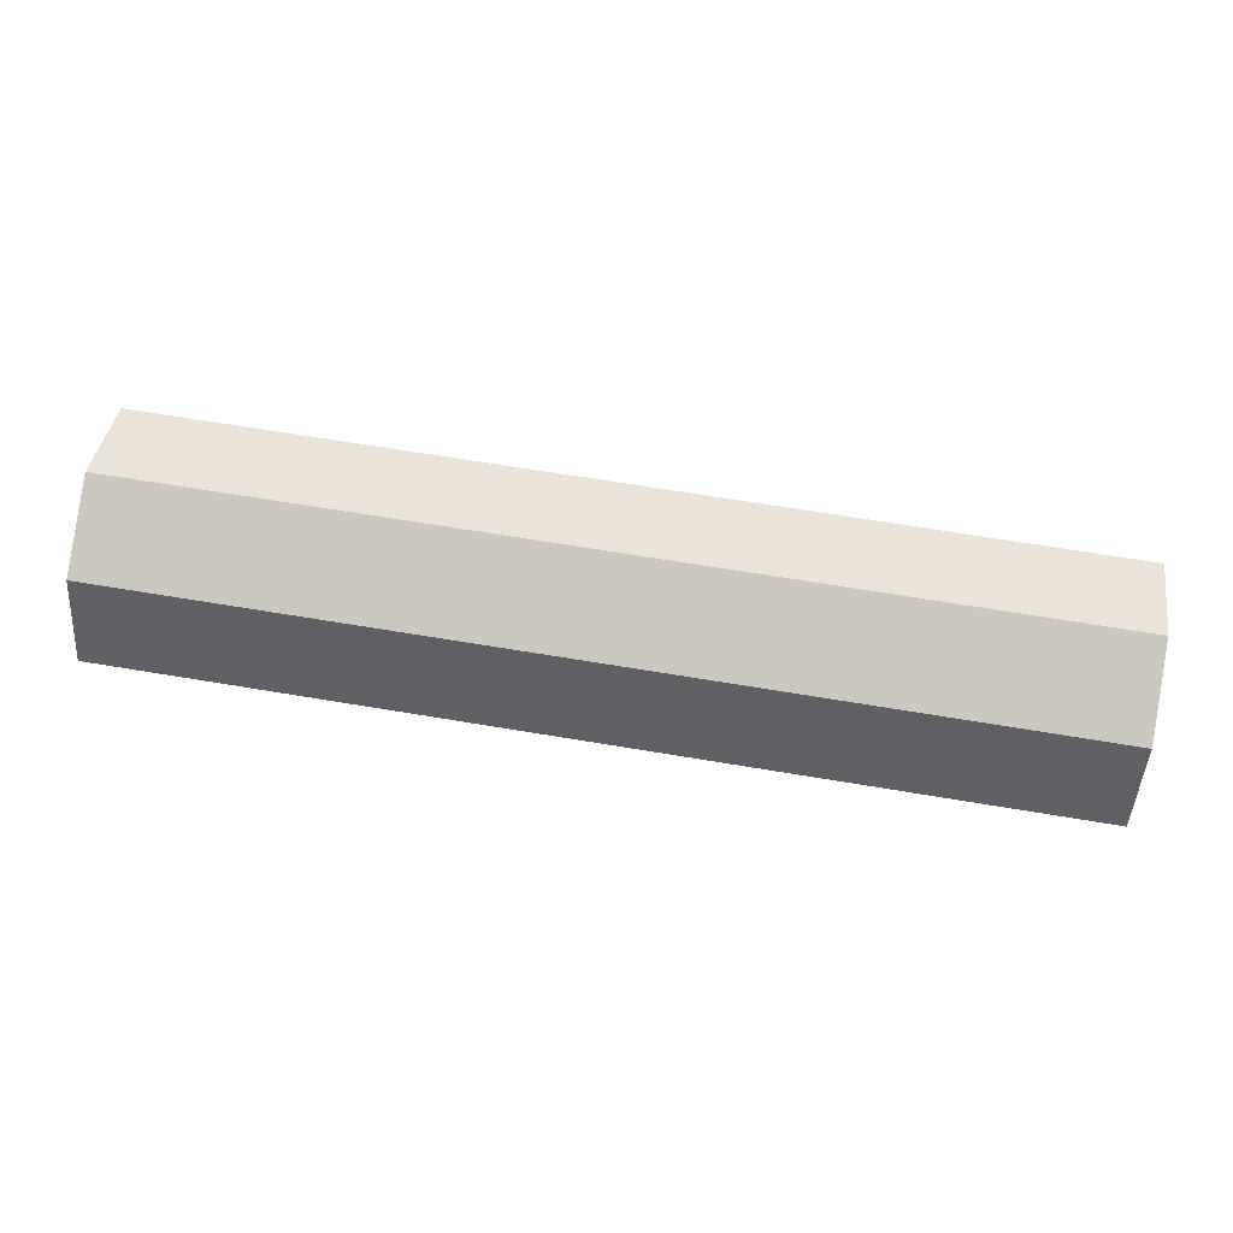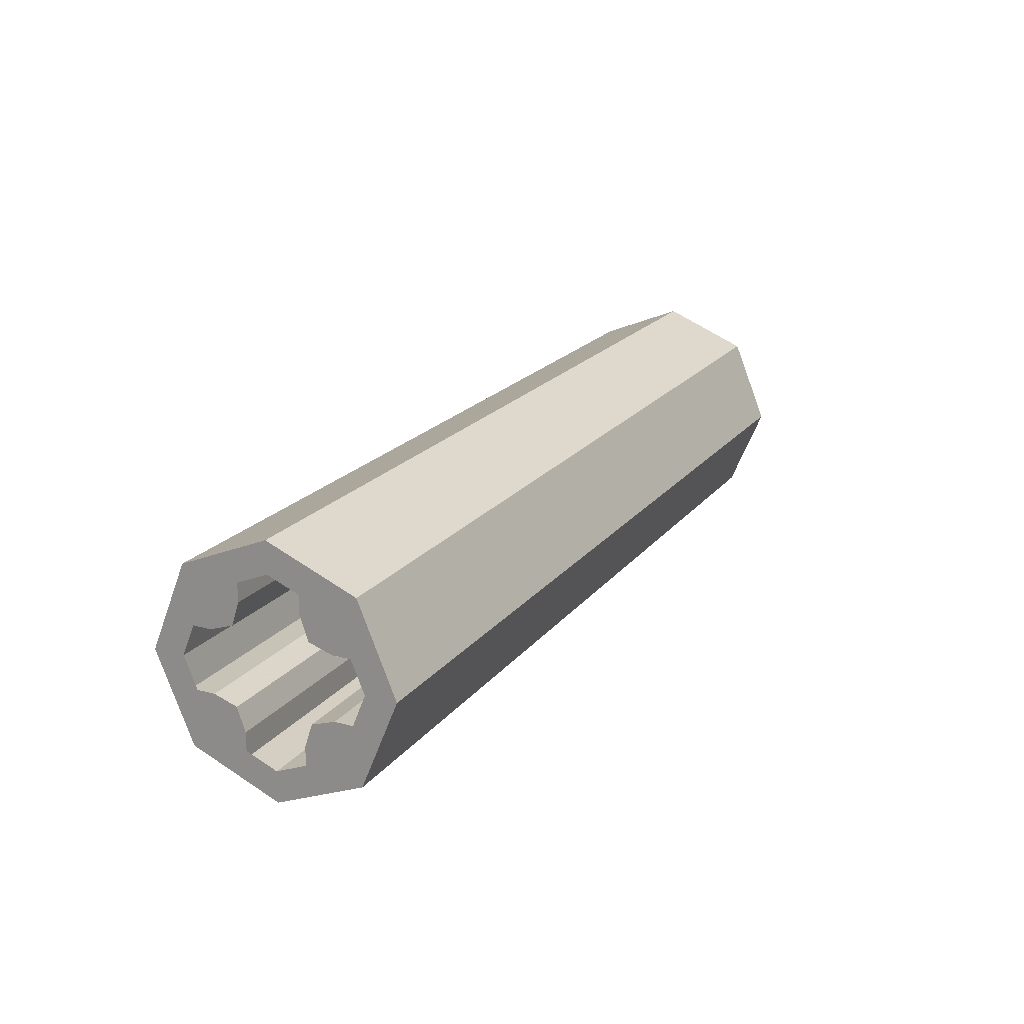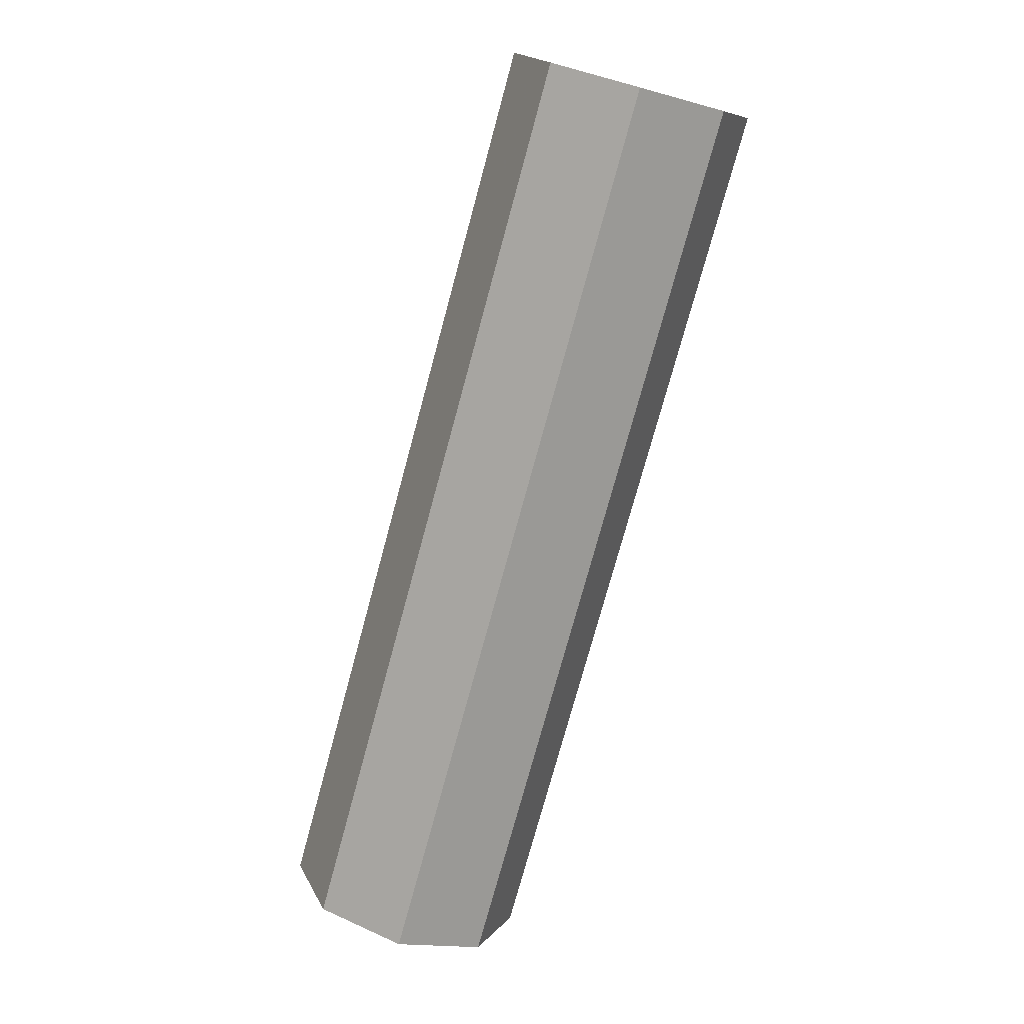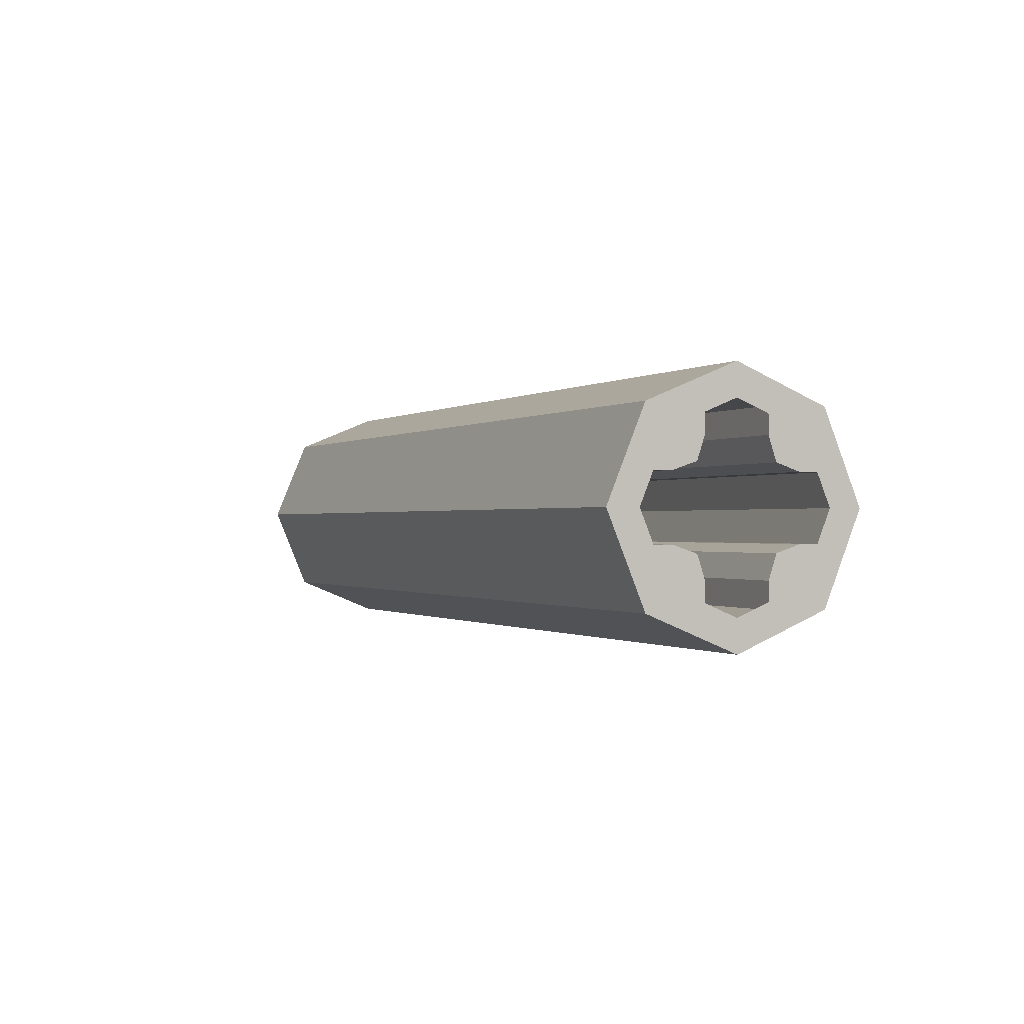
<metadata>
{"format":"obj","ext":"obj","renderer":"f3d","projection":"perspective","resolution":1024,"background":"white","views":[{"elev":64.0,"azim":9.7,"up":"+Y"},{"elev":19.7,"azim":-63.6,"up":"+Z"},{"elev":-75.7,"azim":74.8,"up":"+Z"},{"elev":-0.5,"azim":65.9,"up":"+Z"}]}
</metadata>
<code>
v -1.5 -0.2772 -0.1148
v -1.5 -0.1148 -0.2772
v -1.5 -0.15 -0.2598
v -1.5 -0.2598 -0.15
v -1.5 -0.2598 -0.15
v -1.5 -0.15 -0.2598
v -1.5 -0.1826 -0.238
v -1.5 -0.238 -0.1826
v -1.5 -0.238 -0.1826
v -1.5 -0.1826 -0.238
v -1.5 -0.2121 -0.2121
v -1.5 -0.1148 0.2772
v -1.5 -0.2772 0.1148
v -1.5 -0.2598 0.15
v -1.5 -0.15 0.2598
v -1.5 -0.15 0.2598
v -1.5 -0.2598 0.15
v -1.5 -0.238 0.1826
v -1.5 -0.1826 0.238
v -1.5 -0.1826 0.238
v -1.5 -0.238 0.1826
v -1.5 -0.2121 0.2121
v -1.5 0.2772 0.1148
v -1.5 0.1148 0.2772
v -1.5 0.15 0.2598
v -1.5 0.2598 0.15
v -1.5 0.2598 0.15
v -1.5 0.15 0.2598
v -1.5 0.1826 0.238
v -1.5 0.238 0.1826
v -1.5 0.238 0.1826
v -1.5 0.1826 0.238
v -1.5 0.2121 0.2121
v -1.5 0.1148 -0.2772
v -1.5 0.2772 -0.1148
v -1.5 0.2598 -0.15
v -1.5 0.15 -0.2598
v -1.5 0.15 -0.2598
v -1.5 0.2598 -0.15
v -1.5 0.238 -0.1826
v -1.5 0.1826 -0.238
v -1.5 0.1826 -0.238
v -1.5 0.238 -0.1826
v -1.5 0.2121 -0.2121
v -1.5 -0.1148 -0.2772
v -1.5 -0.2772 -0.1148
v -1.5 -0.125 -0.125
v -1.5 -0.125 -0.125
v -1.5 -0.1 -0.2
v -1.5 -0.1 -0.2801
v -1.5 -0.1148 -0.2772
v -1.5 -0.2 -0.1
v -1.5 -0.125 -0.125
v -1.5 -0.2772 -0.1148
v -1.5 -0.2801 -0.1
v -1.5 -0.125 0.125
v -1.5 -0.2772 0.1148
v -1.5 -0.1148 0.2772
v -1.5 -0.125 0.125
v -1.5 -0.2 0.1
v -1.5 -0.2801 0.1
v -1.5 -0.2772 0.1148
v -1.5 -0.1 0.2801
v -1.5 -0.1 0.2
v -1.5 -0.125 0.125
v -1.5 -0.1148 0.2772
v -1.5 0.1 0.2
v -1.5 0.1 0.2801
v -1.5 0.1148 0.2772
v -1.5 0.125 0.125
v -1.5 0.1148 0.2772
v -1.5 0.2772 0.1148
v -1.5 0.125 0.125
v -1.5 0.2772 0.1148
v -1.5 0.2801 0.1
v -1.5 0.2 0.1
v -1.5 0.125 0.125
v -1.5 0.2772 -0.1148
v -1.5 0.1148 -0.2772
v -1.5 0.125 -0.125
v -1.5 0.2801 -0.1
v -1.5 0.2772 -0.1148
v -1.5 0.125 -0.125
v -1.5 0.2 -0.1
v -1.5 0.1 -0.2
v -1.5 0.125 -0.125
v -1.5 0.1148 -0.2772
v -1.5 0.1 -0.2801
v 1.5 0.2772 -0.1148
v 1.5 0.1148 -0.2772
v 1.5 0.15 -0.2598
v 1.5 0.2598 -0.15
v 1.5 0.2598 -0.15
v 1.5 0.15 -0.2598
v 1.5 0.1826 -0.238
v 1.5 0.238 -0.1826
v 1.5 0.238 -0.1826
v 1.5 0.1826 -0.238
v 1.5 0.2121 -0.2121
v 1.5 0.1148 0.2772
v 1.5 0.2772 0.1148
v 1.5 0.2598 0.15
v 1.5 0.15 0.2598
v 1.5 0.15 0.2598
v 1.5 0.2598 0.15
v 1.5 0.238 0.1826
v 1.5 0.1826 0.238
v 1.5 0.1826 0.238
v 1.5 0.238 0.1826
v 1.5 0.2121 0.2121
v 1.5 -0.2772 0.1148
v 1.5 -0.1148 0.2772
v 1.5 -0.15 0.2598
v 1.5 -0.2598 0.15
v 1.5 -0.2598 0.15
v 1.5 -0.15 0.2598
v 1.5 -0.1826 0.238
v 1.5 -0.238 0.1826
v 1.5 -0.238 0.1826
v 1.5 -0.1826 0.238
v 1.5 -0.2121 0.2121
v 1.5 -0.1148 -0.2772
v 1.5 -0.2772 -0.1148
v 1.5 -0.2598 -0.15
v 1.5 -0.15 -0.2598
v 1.5 -0.15 -0.2598
v 1.5 -0.2598 -0.15
v 1.5 -0.238 -0.1826
v 1.5 -0.1826 -0.238
v 1.5 -0.1826 -0.238
v 1.5 -0.238 -0.1826
v 1.5 -0.2121 -0.2121
v 1.5 0.1148 -0.2772
v 1.5 0.2772 -0.1148
v 1.5 0.125 -0.125
v 1.5 0.125 -0.125
v 1.5 0.1 -0.2
v 1.5 0.1 -0.2801
v 1.5 0.1148 -0.2772
v 1.5 0.2 -0.1
v 1.5 0.125 -0.125
v 1.5 0.2772 -0.1148
v 1.5 0.2801 -0.1
v 1.5 0.125 0.125
v 1.5 0.2772 0.1148
v 1.5 0.1148 0.2772
v 1.5 0.125 0.125
v 1.5 0.2 0.1
v 1.5 0.2801 0.1
v 1.5 0.2772 0.1148
v 1.5 0.1 0.2801
v 1.5 0.1 0.2
v 1.5 0.125 0.125
v 1.5 0.1148 0.2772
v 1.5 -0.1 0.2
v 1.5 -0.1 0.2801
v 1.5 -0.1148 0.2772
v 1.5 -0.125 0.125
v 1.5 -0.1148 0.2772
v 1.5 -0.2772 0.1148
v 1.5 -0.125 0.125
v 1.5 -0.2772 0.1148
v 1.5 -0.2801 0.1
v 1.5 -0.2 0.1
v 1.5 -0.125 0.125
v 1.5 -0.2772 -0.1148
v 1.5 -0.1148 -0.2772
v 1.5 -0.125 -0.125
v 1.5 -0.2801 -0.1
v 1.5 -0.2772 -0.1148
v 1.5 -0.125 -0.125
v 1.5 -0.2 -0.1
v 1.5 -0.1 -0.2
v 1.5 -0.125 -0.125
v 1.5 -0.1148 -0.2772
v 1.5 -0.1 -0.2801
v 1.5 0 -0.3
v -1.5 0 -0.3
v -1.5 -0.1 -0.2801
v 1.5 -0.1 -0.2801
v 1.5 -0.1 -0.2
v 1.5 -0.1 -0.2801
v -1.5 -0.1 -0.2801
v -1.5 -0.1 -0.2
v 1.5 -0.1 -0.2
v -1.5 -0.1 -0.2
v -1.5 -0.125 -0.125
v 1.5 -0.125 -0.125
v 1.5 -0.125 -0.125
v -1.5 -0.125 -0.125
v -1.5 -0.2 -0.1
v 1.5 -0.2 -0.1
v 1.5 -0.2 -0.1
v -1.5 -0.2 -0.1
v -1.5 -0.2801 -0.1
v 1.5 -0.2801 -0.1
v -1.5 -0.2801 -0.1
v -1.5 -0.3 0
v 1.5 -0.3 0
v 1.5 -0.2801 -0.1
v 1.5 -0.3 0
v -1.5 -0.3 0
v -1.5 -0.2801 0.1
v 1.5 -0.2801 0.1
v 1.5 -0.2 0.1
v 1.5 -0.2801 0.1
v -1.5 -0.2801 0.1
v -1.5 -0.2 0.1
v 1.5 -0.2 0.1
v -1.5 -0.2 0.1
v -1.5 -0.125 0.125
v 1.5 -0.125 0.125
v 1.5 -0.125 0.125
v -1.5 -0.125 0.125
v -1.5 -0.1 0.2
v 1.5 -0.1 0.2
v 1.5 -0.1 0.2
v -1.5 -0.1 0.2
v -1.5 -0.1 0.2801
v 1.5 -0.1 0.2801
v 1.5 -0.1 0.2801
v -1.5 -0.1 0.2801
v -1.5 0 0.3
v 1.5 0 0.3
v 1.5 0 0.3
v -1.5 0 0.3
v -1.5 0.1 0.2801
v 1.5 0.1 0.2801
v 1.5 0.1 0.2801
v -1.5 0.1 0.2801
v -1.5 0.1 0.2
v 1.5 0.1 0.2
v 1.5 0.1 0.2
v -1.5 0.1 0.2
v -1.5 0.125 0.125
v 1.5 0.125 0.125
v 1.5 0.125 0.125
v -1.5 0.125 0.125
v -1.5 0.2 0.1
v 1.5 0.2 0.1
v 1.5 0.2 0.1
v -1.5 0.2 0.1
v -1.5 0.2801 0.1
v 1.5 0.2801 0.1
v -1.5 0.2801 0.1
v -1.5 0.3 0
v 1.5 0.3 0
v 1.5 0.2801 0.1
v 1.5 0.3 0
v -1.5 0.3 0
v -1.5 0.2801 -0.1
v 1.5 0.2801 -0.1
v 1.5 0.2801 -0.1
v -1.5 0.2801 -0.1
v -1.5 0.2 -0.1
v 1.5 0.2 -0.1
v 1.5 0.2 -0.1
v -1.5 0.2 -0.1
v -1.5 0.125 -0.125
v 1.5 0.125 -0.125
v 1.5 0.125 -0.125
v -1.5 0.125 -0.125
v -1.5 0.1 -0.2
v 1.5 0.1 -0.2
v 1.5 0.1 -0.2
v -1.5 0.1 -0.2
v -1.5 0.1 -0.2801
v 1.5 0.1 -0.2801
v 1.5 0.1 -0.2801
v -1.5 0.1 -0.2801
v -1.5 0 -0.3
v 1.5 0 -0.3
v -1.5 0 -0.3
v -1.5 -0.03915 -0.2974
v -1.5 -0.07764 -0.2898
v -1.5 -0.1148 -0.2772
v -1.5 -0.3 0
v -1.5 -0.2974 -0.03915
v -1.5 -0.2898 -0.07764
v -1.5 -0.2772 -0.1148
v -1.5 -0.3 0
v -1.5 -0.2974 0.03915
v -1.5 -0.2898 0.07764
v -1.5 -0.2772 0.1148
v -1.5 0 0.3
v -1.5 -0.03915 0.2974
v -1.5 -0.07764 0.2898
v -1.5 -0.1148 0.2772
v -1.5 0 0.3
v -1.5 0.03915 0.2974
v -1.5 0.07764 0.2898
v -1.5 0.1148 0.2772
v -1.5 0.3 0
v -1.5 0.2974 0.03915
v -1.5 0.2898 0.07764
v -1.5 0.2772 0.1148
v -1.5 0.3 0
v -1.5 0.2974 -0.03915
v -1.5 0.2898 -0.07764
v -1.5 0.2772 -0.1148
v -1.5 0 -0.3
v -1.5 0.03915 -0.2974
v -1.5 0.07764 -0.2898
v -1.5 0.1148 -0.2772
v 1.5 0 -0.3
v 1.5 -0.03915 -0.2974
v 1.5 -0.07764 -0.2898
v 1.5 -0.1148 -0.2772
v 1.5 -0.3 0
v 1.5 -0.2974 -0.03915
v 1.5 -0.2898 -0.07764
v 1.5 -0.2772 -0.1148
v 1.5 -0.3 0
v 1.5 -0.2974 0.03915
v 1.5 -0.2898 0.07764
v 1.5 -0.2772 0.1148
v 1.5 0 0.3
v 1.5 -0.03915 0.2974
v 1.5 -0.07764 0.2898
v 1.5 -0.1148 0.2772
v 1.5 0 0.3
v 1.5 0.03915 0.2974
v 1.5 0.07764 0.2898
v 1.5 0.1148 0.2772
v 1.5 0.3 0
v 1.5 0.2974 0.03915
v 1.5 0.2898 0.07764
v 1.5 0.2772 0.1148
v 1.5 0.3 0
v 1.5 0.2974 -0.03915
v 1.5 0.2898 -0.07764
v 1.5 0.2772 -0.1148
v 1.5 0 -0.3
v 1.5 0.03915 -0.2974
v 1.5 0.07764 -0.2898
v 1.5 0.1148 -0.2772
v -1.5 0 -0.4
v -1.5 -0.2828 -0.2828
v -1.5 -0.2121 -0.2121
v -1.5 0 -0.3
v -1.5 -0.2828 -0.2828
v -1.5 -0.4 0
v -1.5 -0.3 0
v -1.5 -0.2121 -0.2121
v -1.5 -0.4 0
v -1.5 -0.2828 0.2828
v -1.5 -0.2121 0.2121
v -1.5 -0.3 0
v -1.5 -0.2828 0.2828
v -1.5 0 0.4
v -1.5 0 0.3
v -1.5 -0.2121 0.2121
v -1.5 0 0.4
v -1.5 0.2828 0.2828
v -1.5 0.2121 0.2121
v -1.5 0 0.3
v -1.5 0.2828 0.2828
v -1.5 0.4 0
v -1.5 0.3 0
v -1.5 0.2121 0.2121
v -1.5 0.4 0
v -1.5 0.2828 -0.2828
v -1.5 0.2121 -0.2121
v -1.5 0.3 0
v -1.5 0.2828 -0.2828
v -1.5 0 -0.4
v -1.5 0 -0.3
v -1.5 0.2121 -0.2121
v 1.5 0 -0.4
v 1.5 -0.2828 -0.2828
v 1.5 -0.2121 -0.2121
v 1.5 0 -0.3
v 1.5 -0.2828 -0.2828
v 1.5 -0.4 0
v 1.5 -0.3 0
v 1.5 -0.2121 -0.2121
v 1.5 -0.4 0
v 1.5 -0.2828 0.2828
v 1.5 -0.2121 0.2121
v 1.5 -0.3 0
v 1.5 -0.2828 0.2828
v 1.5 0 0.4
v 1.5 0 0.3
v 1.5 -0.2121 0.2121
v 1.5 0 0.4
v 1.5 0.2828 0.2828
v 1.5 0.2121 0.2121
v 1.5 0 0.3
v 1.5 0.2828 0.2828
v 1.5 0.4 0
v 1.5 0.3 0
v 1.5 0.2121 0.2121
v 1.5 0.4 0
v 1.5 0.2828 -0.2828
v 1.5 0.2121 -0.2121
v 1.5 0.3 0
v 1.5 0.2828 -0.2828
v 1.5 0 -0.4
v 1.5 0 -0.3
v 1.5 0.2121 -0.2121
v -1.5 -0.2828 -0.2828
v -1.5 0 -0.4
v 1.5 0 -0.4
v 1.5 -0.2828 -0.2828
v -1.5 -0.4 0
v -1.5 -0.2828 -0.2828
v 1.5 -0.2828 -0.2828
v 1.5 -0.4 0
v -1.5 -0.2828 0.2828
v -1.5 -0.4 0
v 1.5 -0.4 0
v 1.5 -0.2828 0.2828
v -1.5 0 0.4
v -1.5 -0.2828 0.2828
v 1.5 -0.2828 0.2828
v 1.5 0 0.4
v -1.5 0.2828 0.2828
v -1.5 0 0.4
v 1.5 0 0.4
v 1.5 0.2828 0.2828
v -1.5 0.4 0
v -1.5 0.2828 0.2828
v 1.5 0.2828 0.2828
v 1.5 0.4 0
v -1.5 0.2828 -0.2828
v -1.5 0.4 0
v 1.5 0.4 0
v 1.5 0.2828 -0.2828
v -1.5 0 -0.4
v -1.5 0.2828 -0.2828
v 1.5 0.2828 -0.2828
v 1.5 0 -0.4
g mesh7689493
f 1 2 3
f 3 4 1
f 5 6 7
f 7 8 5
f 9 10 11
g mesh7689495
f 12 13 14
f 14 15 12
f 16 17 18
f 18 19 16
f 20 21 22
g mesh7689497
f 23 24 25
f 25 26 23
f 27 28 29
f 29 30 27
f 31 32 33
g mesh7689499
f 34 35 36
f 36 37 34
f 38 39 40
f 40 41 38
f 42 43 44
f 45 46 47
f 48 49 50
f 50 51 48
f 52 53 54
f 54 55 52
f 56 57 58
f 59 60 61
f 61 62 59
f 63 64 65
f 65 66 63
f 67 68 69
f 69 70 67
f 71 72 73
f 74 75 76
f 76 77 74
f 78 79 80
f 81 82 83
f 83 84 81
f 85 86 87
f 87 88 85
g mesh7689503
f 89 90 91
f 91 92 89
f 93 94 95
f 95 96 93
f 97 98 99
g mesh7689505
f 100 101 102
f 102 103 100
f 104 105 106
f 106 107 104
f 108 109 110
g mesh7689507
f 111 112 113
f 113 114 111
f 115 116 117
f 117 118 115
f 119 120 121
g mesh7689509
f 122 123 124
f 124 125 122
f 126 127 128
f 128 129 126
f 130 131 132
f 133 134 135
f 136 137 138
f 138 139 136
f 140 141 142
f 142 143 140
f 144 145 146
f 147 148 149
f 149 150 147
f 151 152 153
f 153 154 151
f 155 156 157
f 157 158 155
f 159 160 161
f 162 163 164
f 164 165 162
f 166 167 168
f 169 170 171
f 171 172 169
f 173 174 175
f 175 176 173
g mesh7689513
f 177 178 179
f 179 180 177
f 181 182 183
f 183 184 181
f 185 186 187
f 187 188 185
f 189 190 191
f 191 192 189
f 193 194 195
f 195 196 193
f 197 198 199
f 199 200 197
f 201 202 203
f 203 204 201
f 205 206 207
f 207 208 205
f 209 210 211
f 211 212 209
f 213 214 215
f 215 216 213
f 217 218 219
f 219 220 217
f 221 222 223
f 223 224 221
f 225 226 227
f 227 228 225
f 229 230 231
f 231 232 229
f 233 234 235
f 235 236 233
f 237 238 239
f 239 240 237
f 241 242 243
f 243 244 241
f 245 246 247
f 247 248 245
f 249 250 251
f 251 252 249
f 253 254 255
f 255 256 253
f 257 258 259
f 259 260 257
f 261 262 263
f 263 264 261
f 265 266 267
f 267 268 265
f 269 270 271
f 271 272 269
g mesh7689516
f 273 274 275
f 275 276 273
g mesh7689518
f 277 279 278
f 279 277 280
g mesh7689520
f 281 282 283
f 283 284 281
g mesh7689522
f 285 287 286
f 287 285 288
g mesh7689524
f 289 290 291
f 291 292 289
g mesh7689526
f 293 295 294
f 295 293 296
g mesh7689528
f 297 298 299
f 299 300 297
g mesh7689530
f 301 303 302
f 303 301 304
g mesh7689533
f 305 307 306
f 307 305 308
g mesh7689535
f 309 310 311
f 311 312 309
g mesh7689537
f 313 315 314
f 315 313 316
g mesh7689539
f 317 318 319
f 319 320 317
g mesh7689541
f 321 323 322
f 323 321 324
g mesh7689543
f 325 326 327
f 327 328 325
g mesh7689545
f 329 331 330
f 331 329 332
g mesh7689547
f 333 334 335
f 335 336 333
g mesh7689551
f 337 338 339
f 339 340 337
f 341 342 343
f 343 344 341
f 345 346 347
f 347 348 345
f 349 350 351
f 351 352 349
f 353 354 355
f 355 356 353
f 357 358 359
f 359 360 357
f 361 362 363
f 363 364 361
f 365 366 367
f 367 368 365
g mesh7689553
f 369 371 370
f 371 369 372
f 373 375 374
f 375 373 376
f 377 379 378
f 379 377 380
f 381 383 382
f 383 381 384
f 385 387 386
f 387 385 388
f 389 391 390
f 391 389 392
f 393 395 394
f 395 393 396
f 397 399 398
f 399 397 400
g mesh7689558
f 401 402 403
f 403 404 401
f 405 406 407
f 407 408 405
f 409 410 411
f 411 412 409
f 413 414 415
f 415 416 413
f 417 418 419
f 419 420 417
f 421 422 423
f 423 424 421
f 425 426 427
f 427 428 425
f 429 430 431
f 431 432 429

</code>
